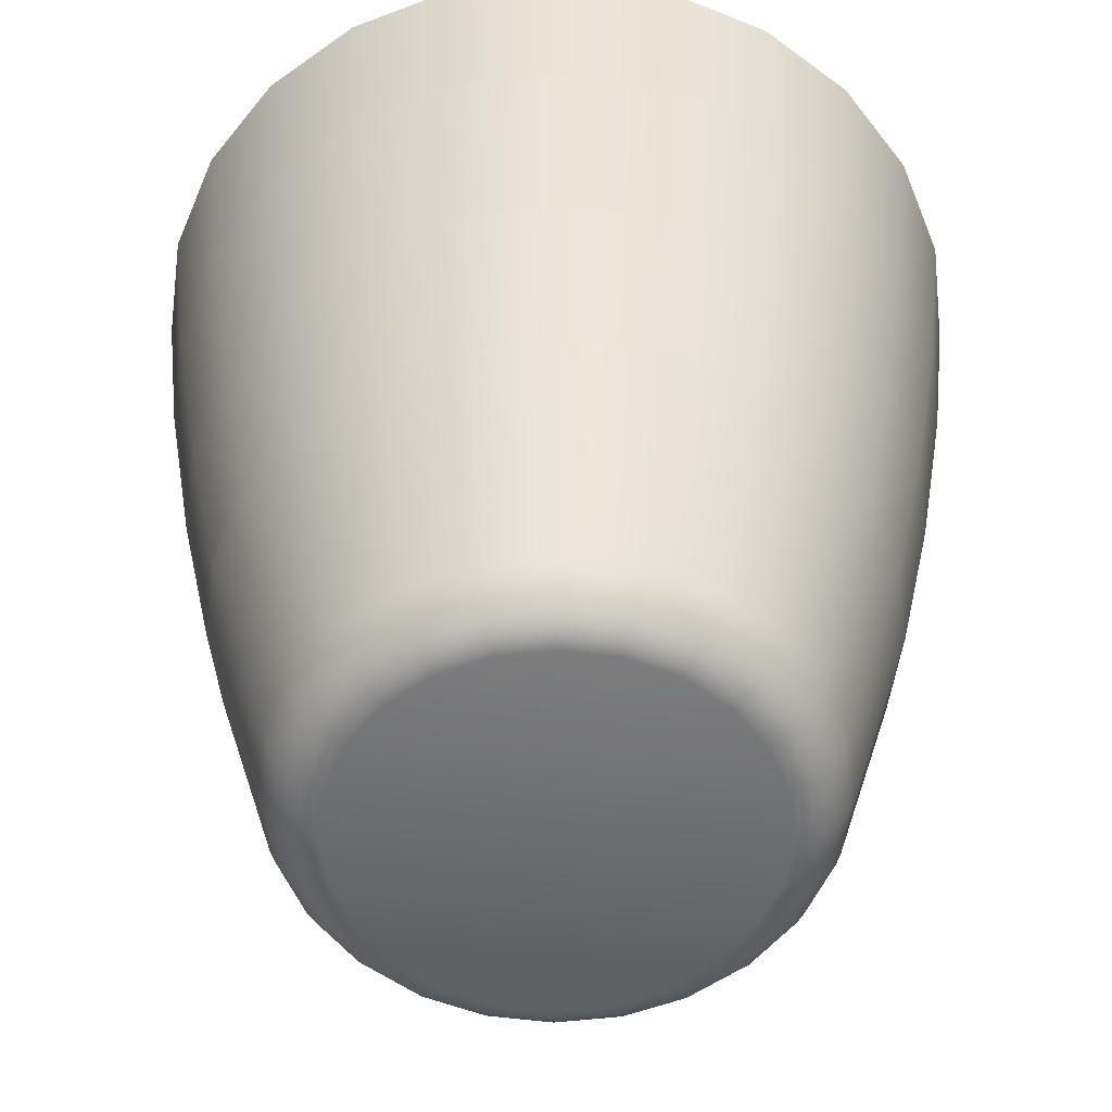
<metadata>
{"format":"obj","ext":"obj","renderer":"f3d","projection":"perspective","resolution":1024,"background":"white","views":[{"elev":-53.9,"azim":-45.5,"up":"+Y"}]}
</metadata>
<code>
o group_3/ID44#ID44
v -0.3775 -0.5859 -0.4078
v -0.3573 -0.5859 -0.4279
v -0.3687 -0.5859 -0.4192
v -0.383 -0.5859 -0.3945
v -0.3441 -0.5859 -0.4334
v -0.3848 -0.5859 -0.3803
v -0.3298 -0.5859 -0.4353
v -0.383 -0.5859 -0.366
v -0.3156 -0.5859 -0.4334
v -0.3775 -0.5859 -0.3528
v -0.3023 -0.5859 -0.4279
v -0.3687 -0.5859 -0.3414
v -0.2909 -0.5859 -0.4192
v -0.3573 -0.5859 -0.3326
v -0.2822 -0.5859 -0.4078
v -0.3441 -0.5859 -0.3271
v -0.2767 -0.5859 -0.3945
v -0.3298 -0.5859 -0.3253
v -0.2748 -0.5859 -0.3803
v -0.2767 -0.5859 -0.366
v -0.3156 -0.5859 -0.3271
v -0.3023 -0.5859 -0.3326
v -0.2822 -0.5859 -0.3528
v -0.2909 -0.5859 -0.3414
v -0.2767 -0.5859 -0.3945
v -0.2776 -0.6082 -0.3803
v -0.2793 -0.6082 -0.3938
v -0.2748 -0.5859 -0.3803
v -0.2822 -0.5859 -0.4078
v -0.2846 -0.6082 -0.4064
v -0.2909 -0.5859 -0.4192
v -0.2929 -0.6082 -0.4172
v -0.3023 -0.5859 -0.4279
v -0.3037 -0.6082 -0.4255
v -0.3156 -0.5859 -0.4334
v -0.3163 -0.6082 -0.4307
v -0.3298 -0.5859 -0.4353
v -0.3298 -0.6082 -0.4325
v -0.3441 -0.5859 -0.4334
v -0.3433 -0.6082 -0.4307
v -0.3573 -0.5859 -0.4279
v -0.356 -0.6082 -0.4255
v -0.3668 -0.6082 -0.4172
v -0.3687 -0.5859 -0.4192
v -0.3751 -0.6082 -0.4064
v -0.3775 -0.5859 -0.4078
v -0.3803 -0.6082 -0.3938
v -0.383 -0.5859 -0.3945
v -0.3821 -0.6082 -0.3803
v -0.3848 -0.5859 -0.3803
v -0.383 -0.5859 -0.366
v -0.3803 -0.6082 -0.3667
v -0.3775 -0.5859 -0.3528
v -0.3751 -0.6082 -0.3541
v -0.3687 -0.5859 -0.3414
v -0.3668 -0.6082 -0.3433
v -0.3573 -0.5859 -0.3326
v -0.356 -0.6082 -0.335
v -0.3441 -0.5859 -0.3271
v -0.3433 -0.6082 -0.3298
v -0.3298 -0.5859 -0.3253
v -0.3298 -0.6082 -0.328
v -0.3156 -0.5859 -0.3271
v -0.3163 -0.6082 -0.3298
v -0.3023 -0.5859 -0.3326
v -0.3037 -0.6082 -0.335
v -0.2909 -0.5859 -0.3414
v -0.2929 -0.6082 -0.3433
v -0.2846 -0.6082 -0.3541
v -0.2822 -0.5859 -0.3528
v -0.2793 -0.6082 -0.3667
v -0.2767 -0.5859 -0.366
v -0.2793 -0.6082 -0.3938
v -0.282 -0.6343 -0.3803
v -0.2836 -0.6343 -0.3927
v -0.2776 -0.6082 -0.3803
v -0.356 -0.6082 -0.4255
v -0.3751 -0.6082 -0.4064
v -0.3668 -0.6082 -0.4172
v -0.3433 -0.6082 -0.4307
v -0.3803 -0.6082 -0.3938
v -0.3298 -0.6082 -0.4325
v -0.3821 -0.6082 -0.3803
v -0.3163 -0.6082 -0.4307
v -0.3803 -0.6082 -0.3667
v -0.3037 -0.6082 -0.4255
v -0.3751 -0.6082 -0.3541
v -0.2929 -0.6082 -0.4172
v -0.3668 -0.6082 -0.3433
v -0.2846 -0.6082 -0.4064
v -0.356 -0.6082 -0.335
v -0.2793 -0.6082 -0.3938
v -0.3433 -0.6082 -0.3298
v -0.2776 -0.6082 -0.3803
v -0.3298 -0.6082 -0.328
v -0.2793 -0.6082 -0.3667
v -0.3163 -0.6082 -0.3298
v -0.2846 -0.6082 -0.3541
v -0.3037 -0.6082 -0.335
v -0.2929 -0.6082 -0.3433
v -0.2846 -0.6082 -0.4064
v -0.2884 -0.6343 -0.4042
v -0.2929 -0.6082 -0.4172
v -0.296 -0.6343 -0.4141
v -0.3037 -0.6082 -0.4255
v -0.3059 -0.6343 -0.4217
v -0.3163 -0.6082 -0.4307
v -0.3174 -0.6343 -0.4265
v -0.3298 -0.6082 -0.4325
v -0.3298 -0.6343 -0.4281
v -0.3433 -0.6082 -0.4307
v -0.3422 -0.6343 -0.4265
v -0.356 -0.6082 -0.4255
v -0.3538 -0.6343 -0.4217
v -0.3637 -0.6343 -0.4141
v -0.3668 -0.6082 -0.4172
v -0.3713 -0.6343 -0.4042
v -0.3751 -0.6082 -0.4064
v -0.3761 -0.6343 -0.3927
v -0.3803 -0.6082 -0.3938
v -0.3777 -0.6343 -0.3803
v -0.3821 -0.6082 -0.3803
v -0.3803 -0.6082 -0.3667
v -0.3761 -0.6343 -0.3679
v -0.3751 -0.6082 -0.3541
v -0.3713 -0.6343 -0.3563
v -0.3668 -0.6082 -0.3433
v -0.3637 -0.6343 -0.3464
v -0.356 -0.6082 -0.335
v -0.3538 -0.6343 -0.3388
v -0.3433 -0.6082 -0.3298
v -0.3422 -0.6343 -0.334
v -0.3298 -0.6082 -0.328
v -0.3298 -0.6343 -0.3324
v -0.3163 -0.6082 -0.3298
v -0.3174 -0.6343 -0.334
v -0.3037 -0.6082 -0.335
v -0.3059 -0.6343 -0.3388
v -0.2929 -0.6082 -0.3433
v -0.296 -0.6343 -0.3464
v -0.2884 -0.6343 -0.3563
v -0.2846 -0.6082 -0.3541
v -0.2836 -0.6343 -0.3679
v -0.2793 -0.6082 -0.3667
v -0.3538 -0.6343 -0.4217
v -0.3713 -0.6343 -0.4042
v -0.3637 -0.6343 -0.4141
v -0.3422 -0.6343 -0.4265
v -0.3761 -0.6343 -0.3927
v -0.3298 -0.6343 -0.4281
v -0.3777 -0.6343 -0.3803
v -0.3174 -0.6343 -0.4265
v -0.3761 -0.6343 -0.3679
v -0.3059 -0.6343 -0.4217
v -0.3713 -0.6343 -0.3563
v -0.296 -0.6343 -0.4141
v -0.3637 -0.6343 -0.3464
v -0.2884 -0.6343 -0.4042
v -0.3538 -0.6343 -0.3388
v -0.2836 -0.6343 -0.3927
v -0.3422 -0.6343 -0.334
v -0.282 -0.6343 -0.3803
v -0.3298 -0.6343 -0.3324
v -0.2836 -0.6343 -0.3679
v -0.3174 -0.6343 -0.334
v -0.2884 -0.6343 -0.3563
v -0.3059 -0.6343 -0.3388
v -0.296 -0.6343 -0.3464
v -0.2836 -0.6343 -0.3927
v -0.2868 -0.6567 -0.3803
v -0.2882 -0.6567 -0.3914
v -0.282 -0.6343 -0.3803
v -0.2884 -0.6343 -0.4042
v -0.2925 -0.6567 -0.4018
v -0.296 -0.6343 -0.4141
v -0.2994 -0.6567 -0.4107
v -0.3059 -0.6343 -0.4217
v -0.3083 -0.6567 -0.4176
v -0.3174 -0.6343 -0.4265
v -0.3187 -0.6567 -0.4219
v -0.3298 -0.6343 -0.4281
v -0.3298 -0.6567 -0.4233
v -0.3422 -0.6343 -0.4265
v -0.341 -0.6567 -0.4219
v -0.3538 -0.6343 -0.4217
v -0.3514 -0.6567 -0.4176
v -0.3603 -0.6567 -0.4107
v -0.3637 -0.6343 -0.4141
v -0.3671 -0.6567 -0.4018
v -0.3713 -0.6343 -0.4042
v -0.3714 -0.6567 -0.3914
v -0.3761 -0.6343 -0.3927
v -0.3729 -0.6567 -0.3803
v -0.3777 -0.6343 -0.3803
v -0.3761 -0.6343 -0.3679
v -0.3714 -0.6567 -0.3691
v -0.3713 -0.6343 -0.3563
v -0.3671 -0.6567 -0.3587
v -0.3637 -0.6343 -0.3464
v -0.3603 -0.6567 -0.3498
v -0.3538 -0.6343 -0.3388
v -0.3514 -0.6567 -0.343
v -0.3422 -0.6343 -0.334
v -0.341 -0.6567 -0.3387
v -0.3298 -0.6343 -0.3324
v -0.3298 -0.6567 -0.3372
v -0.3174 -0.6343 -0.334
v -0.3187 -0.6567 -0.3387
v -0.3059 -0.6343 -0.3388
v -0.3083 -0.6567 -0.343
v -0.296 -0.6343 -0.3464
v -0.2994 -0.6567 -0.3498
v -0.2925 -0.6567 -0.3587
v -0.2884 -0.6343 -0.3563
v -0.2882 -0.6567 -0.3691
v -0.2836 -0.6343 -0.3679
v -0.3514 -0.6567 -0.4176
v -0.3671 -0.6567 -0.4018
v -0.3603 -0.6567 -0.4107
v -0.341 -0.6567 -0.4219
v -0.3714 -0.6567 -0.3914
v -0.3298 -0.6567 -0.4233
v -0.3729 -0.6567 -0.3803
v -0.3187 -0.6567 -0.4219
v -0.3714 -0.6567 -0.3691
v -0.3083 -0.6567 -0.4176
v -0.3671 -0.6567 -0.3587
v -0.2994 -0.6567 -0.4107
v -0.3603 -0.6567 -0.3498
v -0.2925 -0.6567 -0.4018
v -0.3514 -0.6567 -0.343
v -0.2882 -0.6567 -0.3914
v -0.341 -0.6567 -0.3387
v -0.2868 -0.6567 -0.3803
v -0.3298 -0.6567 -0.3372
v -0.2882 -0.6567 -0.3691
v -0.3187 -0.6567 -0.3387
v -0.2925 -0.6567 -0.3587
v -0.3083 -0.6567 -0.343
v -0.2994 -0.6567 -0.3498
v -0.2882 -0.6567 -0.3914
v -0.2954 -0.6865 -0.3803
v -0.2965 -0.6865 -0.3892
v -0.2868 -0.6567 -0.3803
v -0.2925 -0.6567 -0.4018
v -0.3 -0.6865 -0.3975
v -0.2994 -0.6567 -0.4107
v -0.3055 -0.6865 -0.4046
v -0.3083 -0.6567 -0.4176
v -0.3126 -0.6865 -0.4101
v -0.3187 -0.6567 -0.4219
v -0.3209 -0.6865 -0.4136
v -0.3298 -0.6567 -0.4233
v -0.3298 -0.6865 -0.4147
v -0.341 -0.6567 -0.4219
v -0.3387 -0.6865 -0.4136
v -0.3514 -0.6567 -0.4176
v -0.3471 -0.6865 -0.4101
v -0.3603 -0.6567 -0.4107
v -0.3542 -0.6865 -0.4046
v -0.3597 -0.6865 -0.3975
v -0.3671 -0.6567 -0.4018
v -0.3631 -0.6865 -0.3892
v -0.3714 -0.6567 -0.3914
v -0.3643 -0.6865 -0.3803
v -0.3729 -0.6567 -0.3803
v -0.3714 -0.6567 -0.3691
v -0.3631 -0.6865 -0.3714
v -0.3671 -0.6567 -0.3587
v -0.3597 -0.6865 -0.363
v -0.3603 -0.6567 -0.3498
v -0.3542 -0.6865 -0.3559
v -0.3514 -0.6567 -0.343
v -0.3471 -0.6865 -0.3504
v -0.341 -0.6567 -0.3387
v -0.3387 -0.6865 -0.347
v -0.3298 -0.6567 -0.3372
v -0.3298 -0.6865 -0.3458
v -0.3187 -0.6567 -0.3387
v -0.3209 -0.6865 -0.347
v -0.3083 -0.6567 -0.343
v -0.3126 -0.6865 -0.3504
v -0.2994 -0.6567 -0.3498
v -0.3055 -0.6865 -0.3559
v -0.3 -0.6865 -0.363
v -0.2925 -0.6567 -0.3587
v -0.2965 -0.6865 -0.3714
v -0.2882 -0.6567 -0.3691
v -0.2961 -0.6884 -0.3803
v -0.2973 -0.6884 -0.389
v -0.3006 -0.6884 -0.3971
v -0.306 -0.6884 -0.4041
v -0.313 -0.6884 -0.4095
v -0.3211 -0.6884 -0.4128
v -0.3298 -0.6884 -0.414
v -0.3386 -0.6884 -0.4128
v -0.3467 -0.6884 -0.4095
v -0.3537 -0.6884 -0.4041
v -0.359 -0.6884 -0.3971
v -0.3624 -0.6884 -0.389
v -0.3635 -0.6884 -0.3803
v -0.3624 -0.6884 -0.3715
v -0.359 -0.6884 -0.3634
v -0.3537 -0.6884 -0.3564
v -0.3467 -0.6884 -0.3511
v -0.3386 -0.6884 -0.3477
v -0.3298 -0.6884 -0.3466
v -0.3211 -0.6884 -0.3477
v -0.313 -0.6884 -0.3511
v -0.306 -0.6884 -0.3564
v -0.3006 -0.6884 -0.3634
v -0.2973 -0.6884 -0.3715
v -0.2972 -0.6902 -0.3803
v -0.2983 -0.6902 -0.3887
v -0.3015 -0.6902 -0.3966
v -0.3067 -0.6902 -0.4034
v -0.3135 -0.6902 -0.4086
v -0.3214 -0.6902 -0.4118
v -0.3298 -0.6902 -0.4129
v -0.3383 -0.6902 -0.4118
v -0.3462 -0.6902 -0.4086
v -0.3529 -0.6902 -0.4034
v -0.3581 -0.6902 -0.3966
v -0.3614 -0.6902 -0.3887
v -0.3625 -0.6902 -0.3803
v -0.3614 -0.6902 -0.3718
v -0.3581 -0.6902 -0.3639
v -0.3529 -0.6902 -0.3572
v -0.3462 -0.6902 -0.352
v -0.3383 -0.6902 -0.3487
v -0.3298 -0.6902 -0.3476
v -0.3214 -0.6902 -0.3487
v -0.3135 -0.6902 -0.352
v -0.3067 -0.6902 -0.3572
v -0.3015 -0.6902 -0.3639
v -0.2983 -0.6902 -0.3718
v -0.2985 -0.6918 -0.3803
v -0.2995 -0.6918 -0.3884
v -0.3027 -0.6918 -0.3959
v -0.3077 -0.6918 -0.4024
v -0.3141 -0.6918 -0.4074
v -0.3217 -0.6918 -0.4106
v -0.3298 -0.6918 -0.4116
v -0.3379 -0.6918 -0.4106
v -0.3455 -0.6918 -0.4074
v -0.352 -0.6918 -0.4024
v -0.357 -0.6918 -0.3959
v -0.3601 -0.6918 -0.3884
v -0.3612 -0.6918 -0.3803
v -0.3601 -0.6918 -0.3722
v -0.357 -0.6918 -0.3646
v -0.352 -0.6918 -0.3581
v -0.3455 -0.6918 -0.3531
v -0.3379 -0.6918 -0.35
v -0.3298 -0.6918 -0.3489
v -0.3217 -0.6918 -0.35
v -0.3141 -0.6918 -0.3531
v -0.3077 -0.6918 -0.3581
v -0.3027 -0.6918 -0.3646
v -0.2995 -0.6918 -0.3722
v -0.2999 -0.693 -0.3803
v -0.301 -0.693 -0.388
v -0.3039 -0.693 -0.3952
v -0.3087 -0.693 -0.4014
v -0.3149 -0.693 -0.4062
v -0.3221 -0.693 -0.4091
v -0.3298 -0.693 -0.4102
v -0.3376 -0.693 -0.4091
v -0.3448 -0.693 -0.4062
v -0.351 -0.693 -0.4014
v -0.3557 -0.693 -0.3952
v -0.3587 -0.693 -0.388
v -0.3597 -0.693 -0.3803
v -0.3587 -0.693 -0.3725
v -0.3557 -0.693 -0.3653
v -0.351 -0.693 -0.3591
v -0.3448 -0.693 -0.3544
v -0.3376 -0.693 -0.3514
v -0.3298 -0.693 -0.3504
v -0.3221 -0.693 -0.3514
v -0.3149 -0.693 -0.3544
v -0.3087 -0.693 -0.3591
v -0.3039 -0.693 -0.3653
v -0.301 -0.693 -0.3725
v -0.3015 -0.6937 -0.3803
v -0.3024 -0.6937 -0.3876
v -0.3053 -0.6937 -0.3945
v -0.3098 -0.6937 -0.4003
v -0.3156 -0.6937 -0.4048
v -0.3225 -0.6937 -0.4077
v -0.3298 -0.6937 -0.4086
v -0.3372 -0.6937 -0.4077
v -0.344 -0.6937 -0.4048
v -0.3499 -0.6937 -0.4003
v -0.3544 -0.6937 -0.3945
v -0.3572 -0.6937 -0.3876
v -0.3582 -0.6937 -0.3803
v -0.3572 -0.6937 -0.3729
v -0.3544 -0.6937 -0.3661
v -0.3499 -0.6937 -0.3602
v -0.344 -0.6937 -0.3557
v -0.3372 -0.6937 -0.3529
v -0.3298 -0.6937 -0.3519
v -0.3225 -0.6937 -0.3529
v -0.3156 -0.6937 -0.3557
v -0.3098 -0.6937 -0.3602
v -0.3053 -0.6937 -0.3661
v -0.3024 -0.6937 -0.3729
v -0.3029 -0.694 -0.3803
v -0.3038 -0.694 -0.3872
v -0.3065 -0.694 -0.3937
v -0.3108 -0.694 -0.3993
v -0.3164 -0.694 -0.4036
v -0.3229 -0.694 -0.4063
v -0.3298 -0.694 -0.4072
v -0.3368 -0.694 -0.4063
v -0.3433 -0.694 -0.4036
v -0.3488 -0.694 -0.3993
v -0.3531 -0.694 -0.3937
v -0.3558 -0.694 -0.3872
v -0.3567 -0.694 -0.3803
v -0.3558 -0.694 -0.3733
v -0.3531 -0.694 -0.3668
v -0.3488 -0.694 -0.3613
v -0.3433 -0.694 -0.357
v -0.3368 -0.694 -0.3543
v -0.3298 -0.694 -0.3534
v -0.3229 -0.694 -0.3543
v -0.3164 -0.694 -0.357
v -0.3108 -0.694 -0.3613
v -0.3065 -0.694 -0.3668
v -0.3038 -0.694 -0.3733
f 1 2 3
f 2 1 4
f 2 4 5
f 5 4 6
f 5 6 7
f 7 6 8
f 7 8 9
f 9 8 10
f 9 10 11
f 11 10 12
f 11 12 13
f 13 12 14
f 13 14 15
f 15 14 16
f 15 16 17
f 17 16 18
f 17 18 19
f 19 18 20
f 20 18 21
f 20 21 22
f 20 22 23
f 23 22 24
f 25 26 27
f 26 25 28
f 29 27 30
f 27 29 25
f 31 30 32
f 30 31 29
f 33 32 34
f 32 33 31
f 35 34 36
f 34 35 33
f 37 36 38
f 36 37 35
f 39 38 40
f 38 39 37
f 41 40 42
f 40 41 39
f 41 43 44
f 43 41 42
f 44 45 46
f 45 44 43
f 46 47 48
f 47 46 45
f 48 49 50
f 49 48 47
f 51 49 52
f 49 51 50
f 53 52 54
f 52 53 51
f 55 54 56
f 54 55 53
f 57 56 58
f 56 57 55
f 59 58 60
f 58 59 57
f 61 60 62
f 60 61 59
f 62 63 61
f 63 62 64
f 64 65 63
f 65 64 66
f 66 67 65
f 67 66 68
f 69 67 68
f 67 69 70
f 71 70 69
f 70 71 72
f 26 72 71
f 72 26 28
f 73 74 75
f 74 73 76
f 77 78 79
f 78 77 80
f 78 80 81
f 81 80 82
f 81 82 83
f 83 82 84
f 83 84 85
f 85 84 86
f 85 86 87
f 87 86 88
f 87 88 89
f 89 88 90
f 89 90 91
f 91 90 92
f 91 92 93
f 93 92 94
f 93 94 95
f 95 94 96
f 95 96 97
f 97 96 98
f 97 98 99
f 99 98 100
f 101 75 102
f 75 101 73
f 103 102 104
f 102 103 101
f 105 104 106
f 104 105 103
f 107 106 108
f 106 107 105
f 109 108 110
f 108 109 107
f 111 110 112
f 110 111 109
f 113 112 114
f 112 113 111
f 113 115 116
f 115 113 114
f 116 117 118
f 117 116 115
f 118 119 120
f 119 118 117
f 120 121 122
f 121 120 119
f 123 121 124
f 121 123 122
f 125 124 126
f 124 125 123
f 127 126 128
f 126 127 125
f 129 128 130
f 128 129 127
f 131 130 132
f 130 131 129
f 133 132 134
f 132 133 131
f 134 135 133
f 135 134 136
f 136 137 135
f 137 136 138
f 138 139 137
f 139 138 140
f 141 139 140
f 139 141 142
f 143 142 141
f 142 143 144
f 74 144 143
f 144 74 76
f 145 146 147
f 146 145 148
f 146 148 149
f 149 148 150
f 149 150 151
f 151 150 152
f 151 152 153
f 153 152 154
f 153 154 155
f 155 154 156
f 155 156 157
f 157 156 158
f 157 158 159
f 159 158 160
f 159 160 161
f 161 160 162
f 161 162 163
f 163 162 164
f 163 164 165
f 165 164 166
f 165 166 167
f 167 166 168
f 169 170 171
f 170 169 172
f 173 171 174
f 171 173 169
f 175 174 176
f 174 175 173
f 177 176 178
f 176 177 175
f 179 178 180
f 178 179 177
f 181 180 182
f 180 181 179
f 183 182 184
f 182 183 181
f 185 184 186
f 184 185 183
f 185 187 188
f 187 185 186
f 188 189 190
f 189 188 187
f 190 191 192
f 191 190 189
f 192 193 194
f 193 192 191
f 195 193 196
f 193 195 194
f 197 196 198
f 196 197 195
f 199 198 200
f 198 199 197
f 201 200 202
f 200 201 199
f 203 202 204
f 202 203 201
f 205 204 206
f 204 205 203
f 206 207 205
f 207 206 208
f 208 209 207
f 209 208 210
f 210 211 209
f 211 210 212
f 213 211 212
f 211 213 214
f 215 214 213
f 214 215 216
f 170 216 215
f 216 170 172
f 217 218 219
f 218 217 220
f 218 220 221
f 221 220 222
f 221 222 223
f 223 222 224
f 223 224 225
f 225 224 226
f 225 226 227
f 227 226 228
f 227 228 229
f 229 228 230
f 229 230 231
f 231 230 232
f 231 232 233
f 233 232 234
f 233 234 235
f 235 234 236
f 235 236 237
f 237 236 238
f 237 238 239
f 239 238 240
f 241 242 243
f 242 241 244
f 245 243 246
f 243 245 241
f 247 246 248
f 246 247 245
f 249 248 250
f 248 249 247
f 251 250 252
f 250 251 249
f 253 252 254
f 252 253 251
f 255 254 256
f 254 255 253
f 257 256 258
f 256 257 255
f 259 258 260
f 258 259 257
f 259 261 262
f 261 259 260
f 262 263 264
f 263 262 261
f 264 265 266
f 265 264 263
f 267 265 268
f 265 267 266
f 269 268 270
f 268 269 267
f 271 270 272
f 270 271 269
f 273 272 274
f 272 273 271
f 275 274 276
f 274 275 273
f 277 276 278
f 276 277 275
f 278 279 277
f 279 278 280
f 280 281 279
f 281 280 282
f 282 283 281
f 283 282 284
f 285 283 284
f 283 285 286
f 287 286 285
f 286 287 288
f 242 288 287
f 288 242 244
f 243 289 290
f 289 243 242
f 246 290 291
f 290 246 243
f 248 291 292
f 291 248 246
f 250 292 293
f 292 250 248
f 252 293 294
f 293 252 250
f 254 294 295
f 294 254 252
f 256 295 296
f 295 256 254
f 258 296 297
f 296 258 256
f 258 298 260
f 298 258 297
f 260 299 261
f 299 260 298
f 261 300 263
f 300 261 299
f 263 301 265
f 301 263 300
f 268 301 302
f 301 268 265
f 270 302 303
f 302 270 268
f 272 303 304
f 303 272 270
f 274 304 305
f 304 274 272
f 276 305 306
f 305 276 274
f 278 306 307
f 306 278 276
f 307 280 278
f 280 307 308
f 308 282 280
f 282 308 309
f 309 284 282
f 284 309 310
f 311 284 310
f 284 311 285
f 312 285 311
f 285 312 287
f 289 287 312
f 287 289 242
f 290 313 314
f 313 290 289
f 291 314 315
f 314 291 290
f 292 315 316
f 315 292 291
f 293 316 317
f 316 293 292
f 294 317 318
f 317 294 293
f 294 319 295
f 319 294 318
f 295 320 296
f 320 295 319
f 297 320 321
f 320 297 296
f 297 322 298
f 322 297 321
f 298 323 299
f 323 298 322
f 299 324 300
f 324 299 323
f 324 301 300
f 301 324 325
f 325 302 301
f 302 325 326
f 303 326 327
f 326 303 302
f 304 327 328
f 327 304 303
f 305 328 329
f 328 305 304
f 306 329 330
f 329 306 305
f 331 306 330
f 306 331 307
f 332 307 331
f 307 332 308
f 332 309 308
f 309 332 333
f 333 310 309
f 310 333 334
f 335 310 334
f 310 335 311
f 336 311 335
f 311 336 312
f 289 336 313
f 336 289 312
f 314 337 338
f 337 314 313
f 315 338 339
f 338 315 314
f 315 340 316
f 340 315 339
f 316 341 317
f 341 316 340
f 317 342 318
f 342 317 341
f 318 343 319
f 343 318 342
f 319 344 320
f 344 319 343
f 320 345 321
f 345 320 344
f 321 346 322
f 346 321 345
f 346 323 322
f 323 346 347
f 347 324 323
f 324 347 348
f 348 325 324
f 325 348 349
f 349 326 325
f 326 349 350
f 350 327 326
f 327 350 351
f 351 328 327
f 328 351 352
f 353 328 352
f 328 353 329
f 354 329 353
f 329 354 330
f 355 330 354
f 330 355 331
f 356 331 355
f 331 356 332
f 357 332 356
f 332 357 333
f 358 333 357
f 333 358 334
f 335 358 359
f 358 335 334
f 336 359 360
f 359 336 335
f 313 360 337
f 360 313 336
f 338 361 362
f 361 338 337
f 339 362 363
f 362 339 338
f 339 364 340
f 364 339 363
f 340 365 341
f 365 340 364
f 341 366 342
f 366 341 365
f 342 367 343
f 367 342 366
f 343 368 344
f 368 343 367
f 344 369 345
f 369 344 368
f 345 370 346
f 370 345 369
f 370 347 346
f 347 370 371
f 371 348 347
f 348 371 372
f 372 349 348
f 349 372 373
f 373 350 349
f 350 373 374
f 374 351 350
f 351 374 375
f 375 352 351
f 352 375 376
f 377 352 376
f 352 377 353
f 378 353 377
f 353 378 354
f 379 354 378
f 354 379 355
f 380 355 379
f 355 380 356
f 381 356 380
f 356 381 357
f 382 357 381
f 357 382 358
f 359 382 383
f 382 359 358
f 360 383 384
f 383 360 359
f 337 384 361
f 384 337 360
f 362 385 386
f 385 362 361
f 363 386 387
f 386 363 362
f 363 388 364
f 388 363 387
f 364 389 365
f 389 364 388
f 365 390 366
f 390 365 389
f 366 391 367
f 391 366 390
f 367 392 368
f 392 367 391
f 368 393 369
f 393 368 392
f 369 394 370
f 394 369 393
f 394 371 370
f 371 394 395
f 395 372 371
f 372 395 396
f 396 373 372
f 373 396 397
f 397 374 373
f 374 397 398
f 398 375 374
f 375 398 399
f 399 376 375
f 376 399 400
f 401 376 400
f 376 401 377
f 402 377 401
f 377 402 378
f 403 378 402
f 378 403 379
f 404 379 403
f 379 404 380
f 405 380 404
f 380 405 381
f 406 381 405
f 381 406 382
f 383 406 407
f 406 383 382
f 384 407 408
f 407 384 383
f 361 408 385
f 408 361 384
f 386 409 410
f 409 386 385
f 387 410 411
f 410 387 386
f 387 412 388
f 412 387 411
f 388 413 389
f 413 388 412
f 389 414 390
f 414 389 413
f 390 415 391
f 415 390 414
f 391 416 392
f 416 391 415
f 392 417 393
f 417 392 416
f 393 418 394
f 418 393 417
f 418 395 394
f 395 418 419
f 419 396 395
f 396 419 420
f 420 397 396
f 397 420 421
f 421 398 397
f 398 421 422
f 422 399 398
f 399 422 423
f 423 400 399
f 400 423 424
f 425 400 424
f 400 425 401
f 426 401 425
f 401 426 402
f 427 402 426
f 402 427 403
f 428 403 427
f 403 428 404
f 429 404 428
f 404 429 405
f 430 405 429
f 405 430 406
f 407 430 431
f 430 407 406
f 408 431 432
f 431 408 407
f 385 432 409
f 432 385 408
f 417 419 418
f 419 417 416
f 419 416 420
f 420 416 421
f 421 416 415
f 421 415 414
f 421 414 422
f 422 414 413
f 422 413 423
f 423 413 424
f 424 413 412
f 424 412 425
f 425 412 411
f 425 411 410
f 425 410 426
f 426 410 409
f 426 409 427
f 427 409 432
f 427 432 428
f 428 432 431
f 428 431 429
f 429 431 430

</code>
